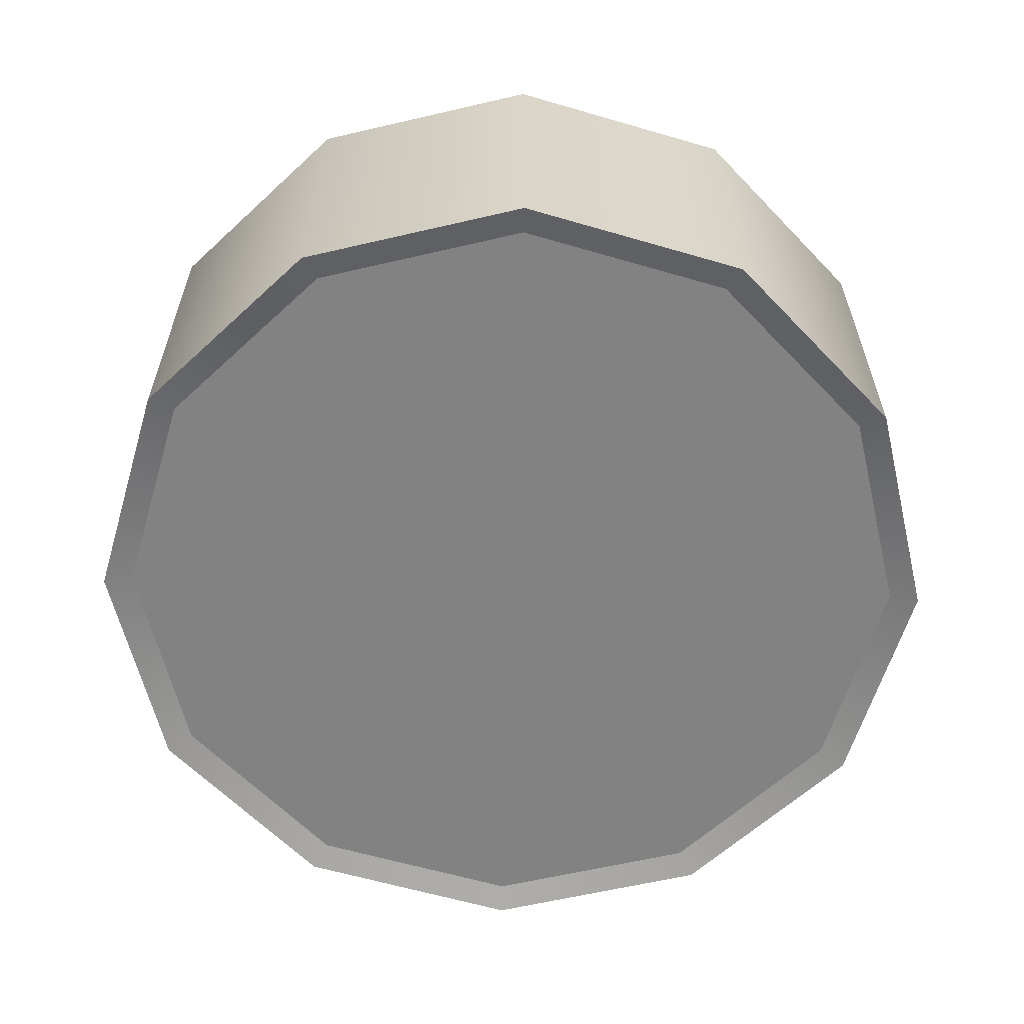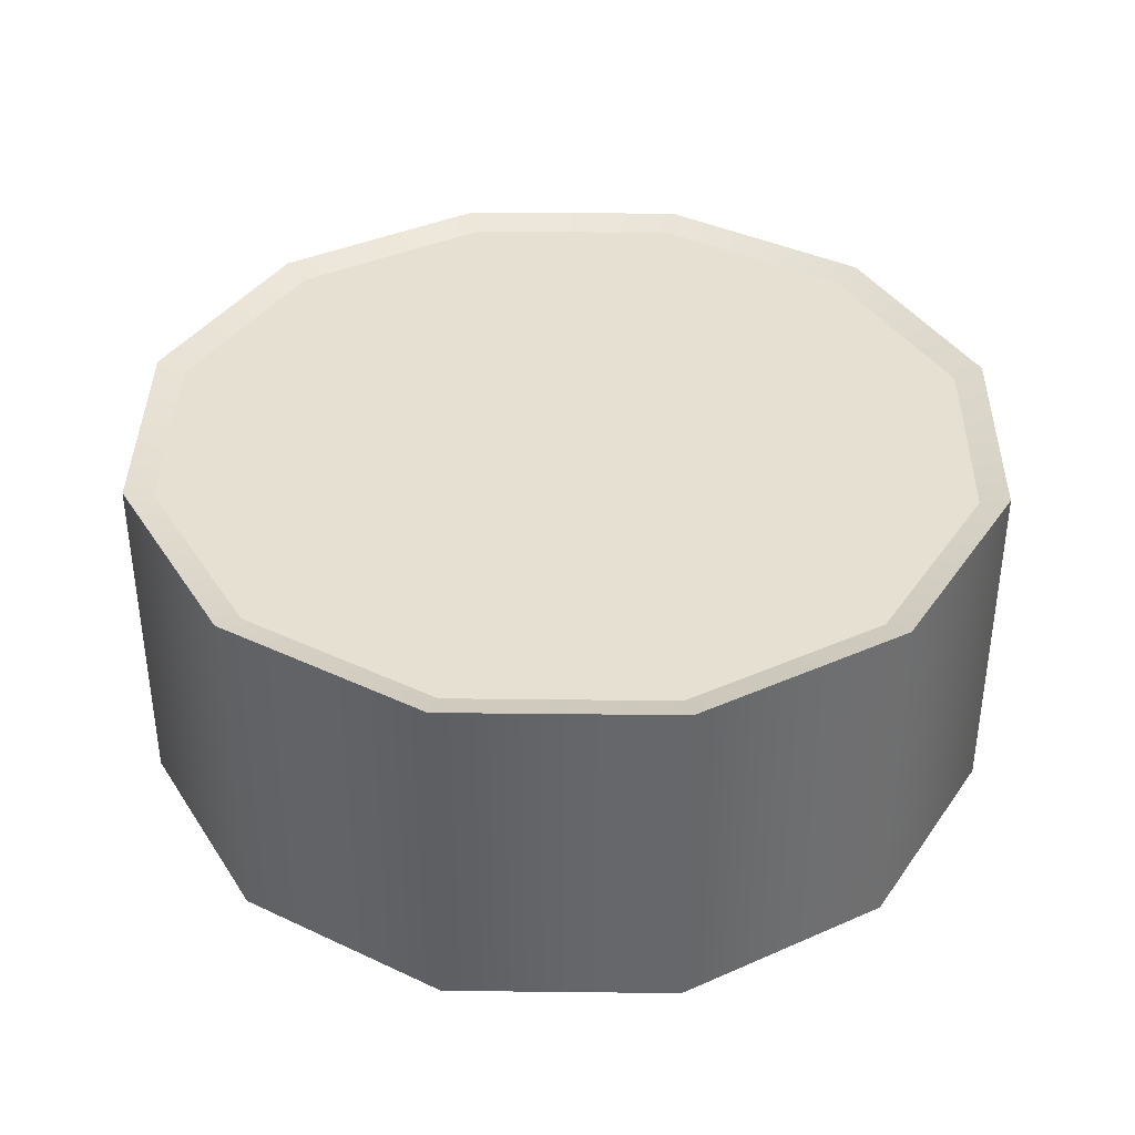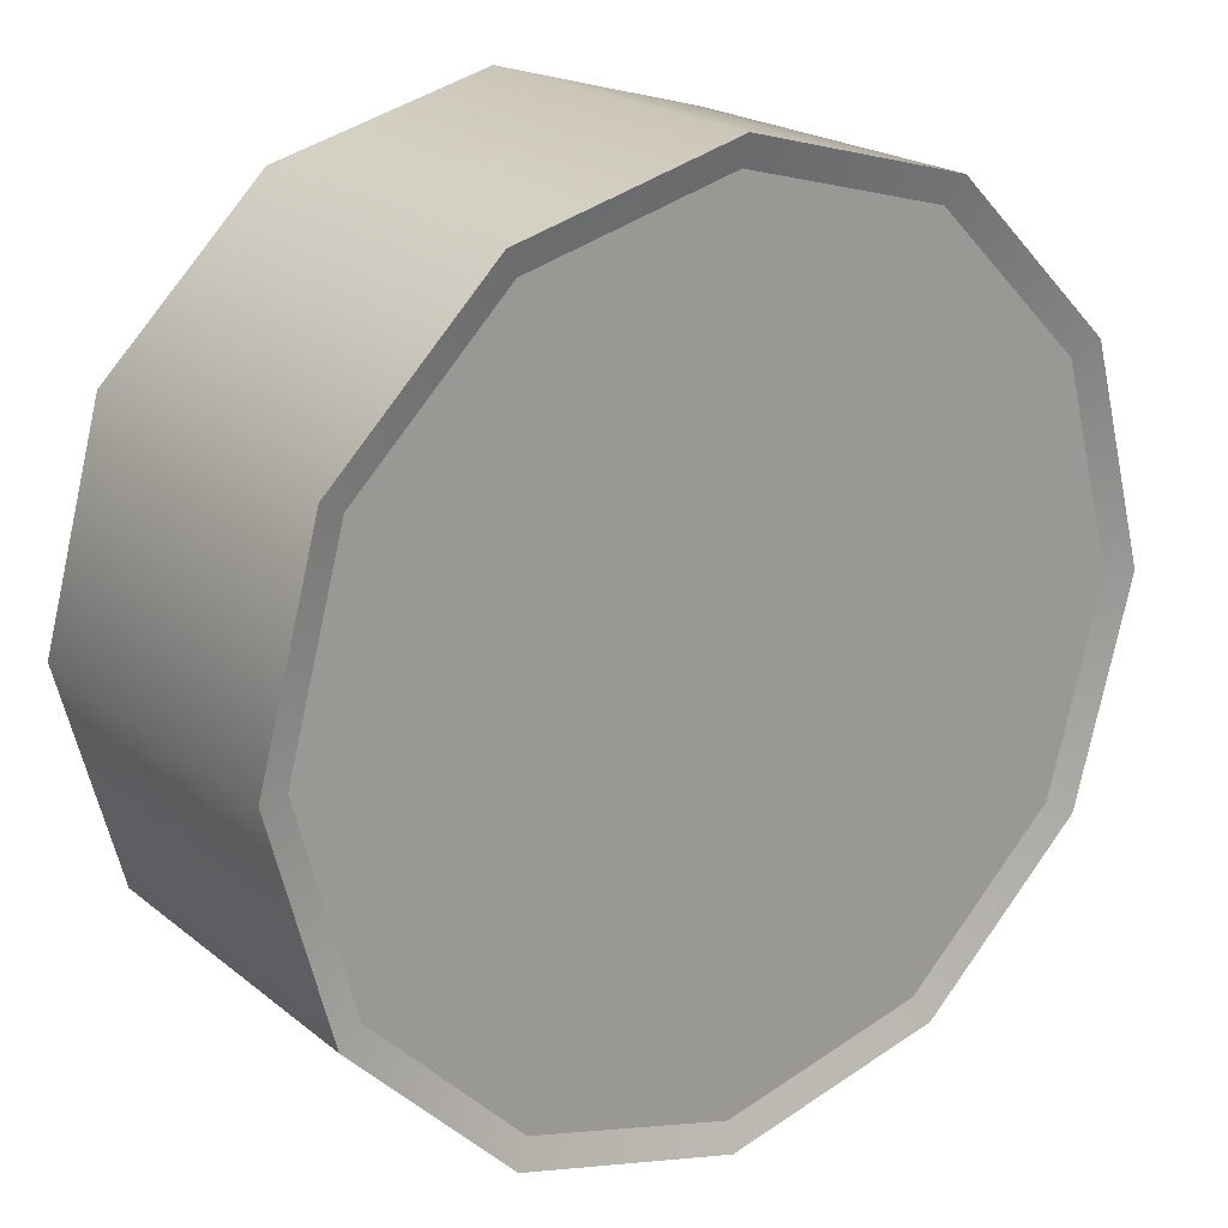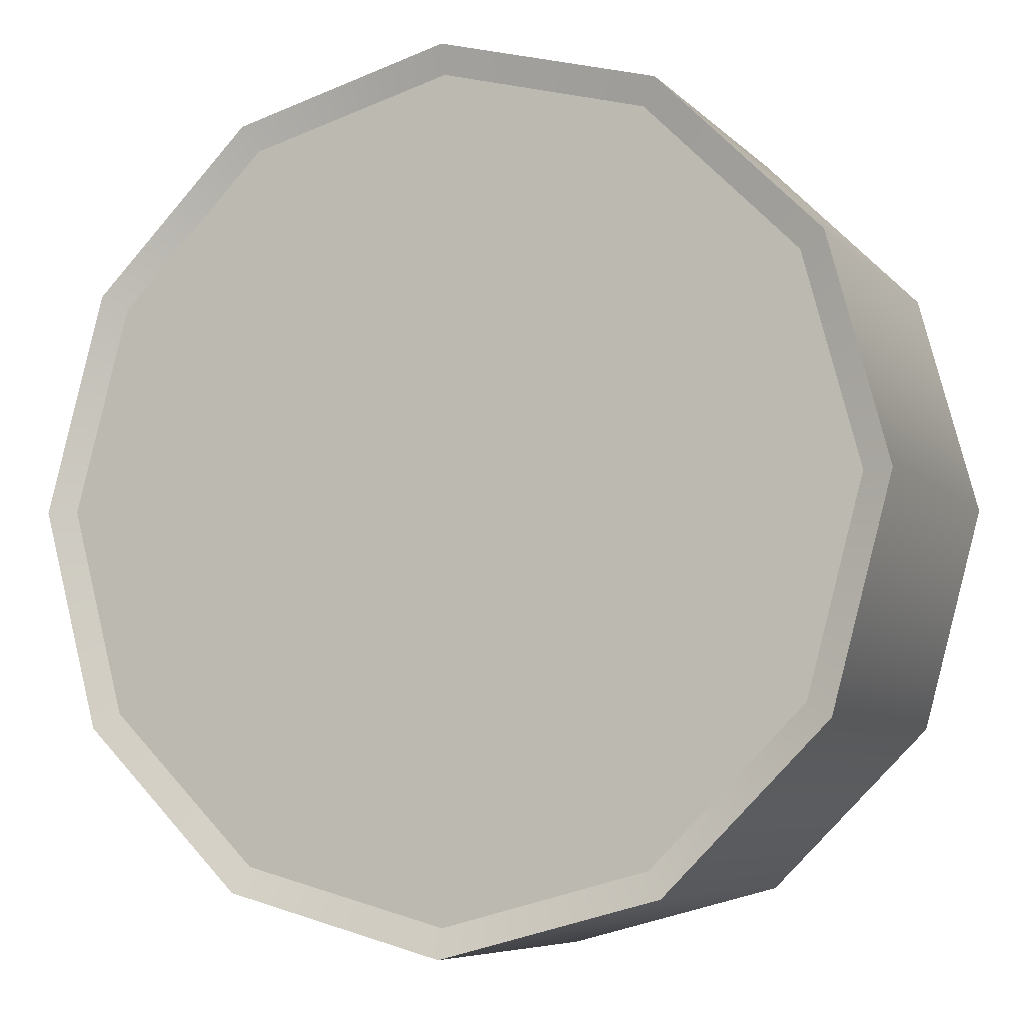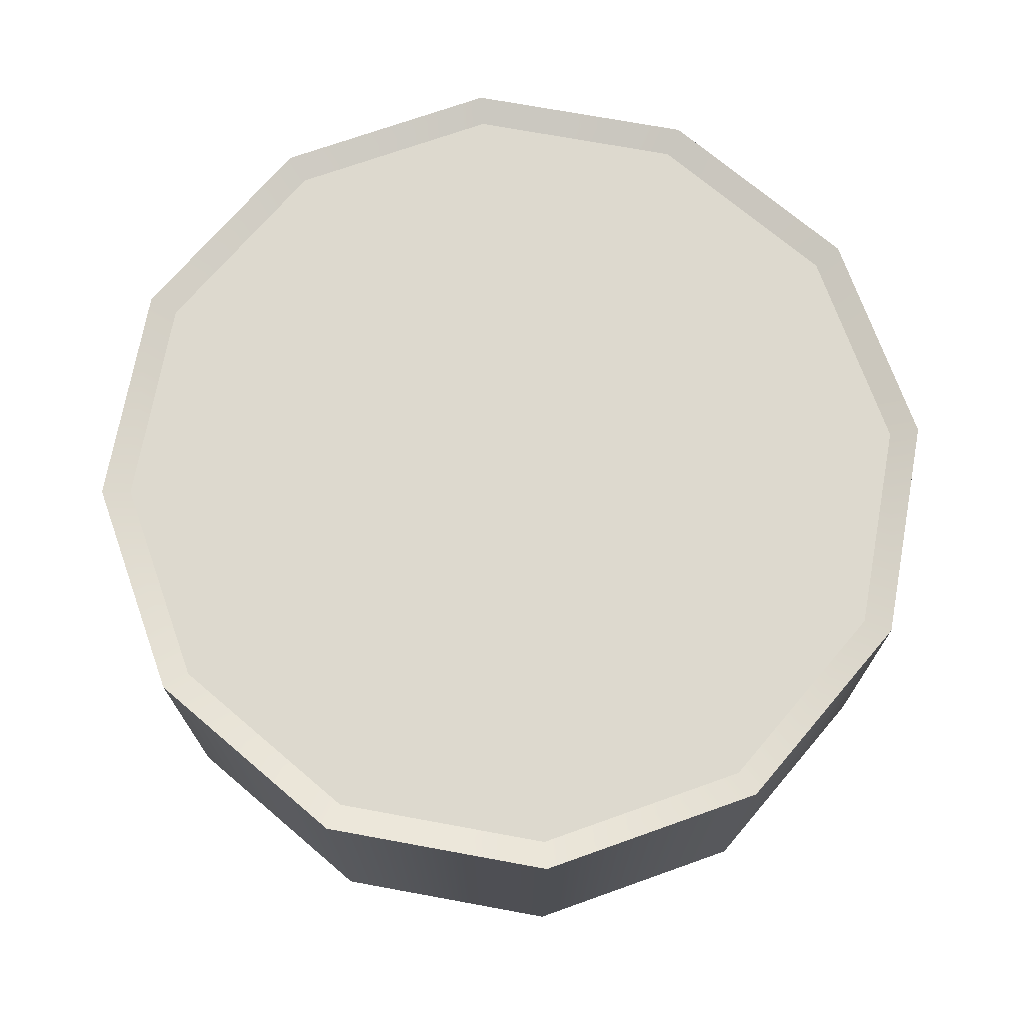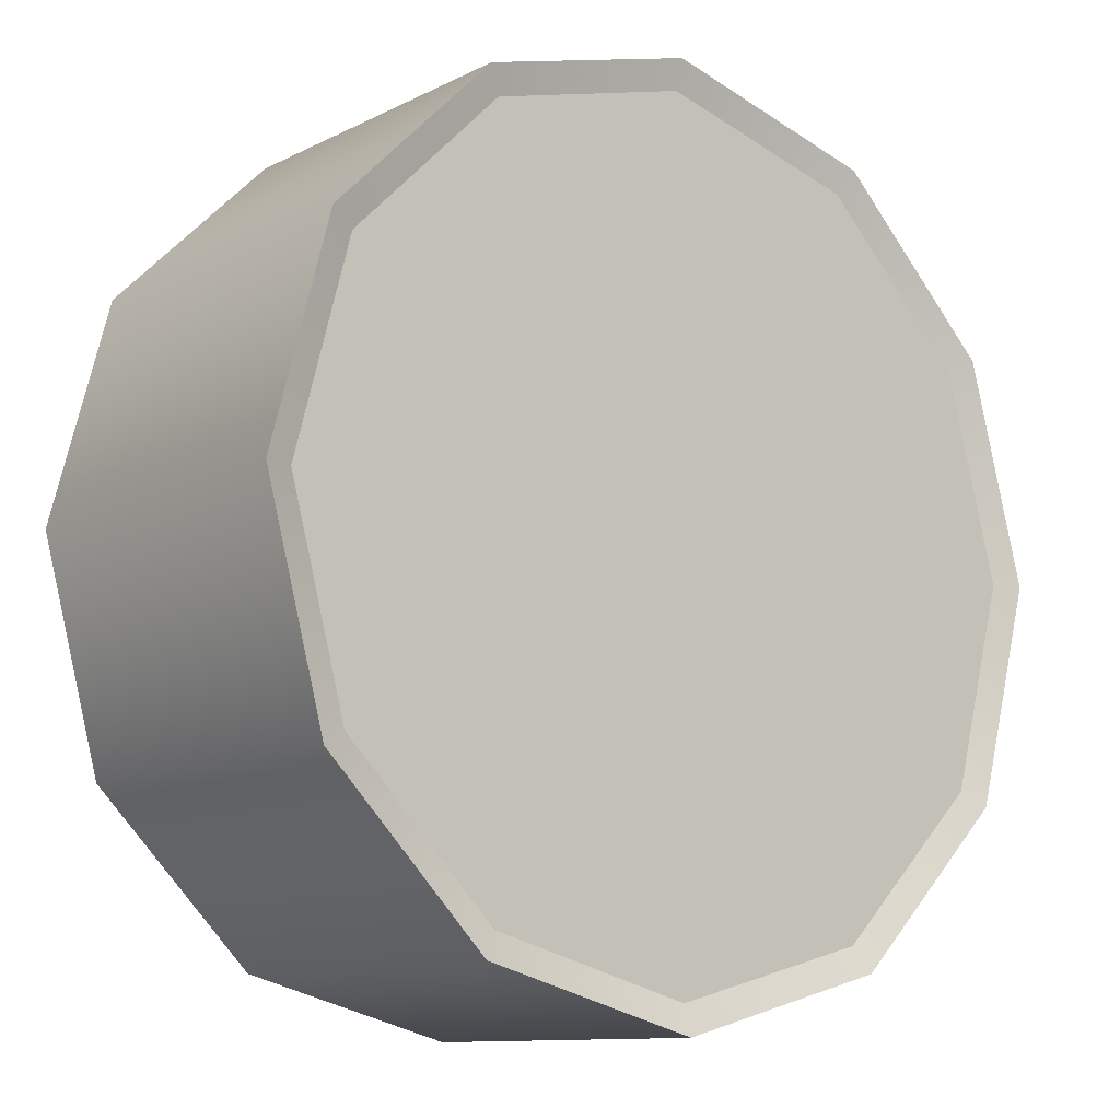
<metadata>
{"format":"obj","ext":"obj","renderer":"f3d","projection":"perspective","resolution":1024,"background":"white","views":[{"elev":-60.9,"azim":28.4,"up":"+Y"},{"elev":38.3,"azim":-14.2,"up":"+Y"},{"elev":20.5,"azim":-35.4,"up":"+Z"},{"elev":-6.9,"azim":23.0,"up":"+Z"},{"elev":71.7,"azim":55.4,"up":"+Y"},{"elev":-11.0,"azim":140.7,"up":"+Z"}]}
</metadata>
<code>
o food_can_chicken_Cylindre
v 0 -0.02 -0.05
v 0 0.02 -0.05
v 0.025 -0.02 -0.0433
v 0.025 0.02 -0.0433
v 0.0433 -0.02 -0.025
v 0.0433 0.02 -0.025
v 0.05 -0.02 -0
v 0.05 0.02 -0
v 0.0433 -0.02 0.025
v 0.0433 0.02 0.025
v 0.025 -0.02 0.0433
v 0.025 0.02 0.0433
v 0 -0.02 0.05
v 0 0.02 0.05
v -0.025 -0.02 0.0433
v -0.025 0.02 0.0433
v -0.0433 -0.02 0.025
v -0.0433 0.02 0.025
v -0.05 -0.02 0
v -0.05 0.02 0
v -0.0433 -0.02 -0.025
v -0.0433 0.02 -0.025
v -0.025 -0.02 -0.0433
v -0.025 0.02 -0.0433
v -0 -0.01904 -0.0467
v 0.02335 -0.01904 -0.04045
v 0.02335 0.01904 -0.04045
v -0 0.01904 -0.0467
v 0.04045 -0.01904 -0.02335
v 0.04045 0.01904 -0.02335
v 0.0467 -0.01904 -0
v 0.0467 0.01904 -0
v 0.04045 -0.01904 0.02335
v 0.04045 0.01904 0.02335
v 0.02335 -0.01904 0.04045
v 0.02335 0.01904 0.04045
v 0 -0.01904 0.0467
v 0 0.01904 0.0467
v -0.02335 -0.01904 0.04045
v -0.02335 0.01904 0.04045
v -0.04045 -0.01904 0.02335
v -0.04045 0.01904 0.02335
v -0.0467 -0.01904 0
v -0.0467 0.01904 0
v -0.04045 -0.01904 -0.02335
v -0.04045 0.01904 -0.02335
v -0.02335 -0.01904 -0.04045
v -0.02335 0.01904 -0.04045
f 27 28 48 46 44 42 40 38 36 34 32 30
f 25 26 29 31 33 35 37 39 41 43 45 47
f 1 2 4 3
f 3 4 6 5
f 5 6 8 7
f 7 8 10 9
f 9 10 12 11
f 11 12 14 13
f 13 14 16 15
f 15 16 18 17
f 17 18 20 19
f 19 20 22 21
f 3 5 29 26
f 21 22 24 23
f 23 24 2 1
f 20 18 42 44
f 13 15 39 37
f 23 1 25 47
f 6 4 27 30
f 16 14 38 40
f 2 24 48 28
f 9 11 35 33
f 19 21 45 43
f 12 10 34 36
f 22 20 44 46
f 5 7 31 29
f 15 17 41 39
f 1 3 26 25
f 8 6 30 32
f 18 16 40 42
f 4 2 28 27
f 11 13 37 35
f 21 23 47 45
f 14 12 36 38
f 24 22 46 48
f 7 9 33 31
f 17 19 43 41
f 10 8 32 34

</code>
